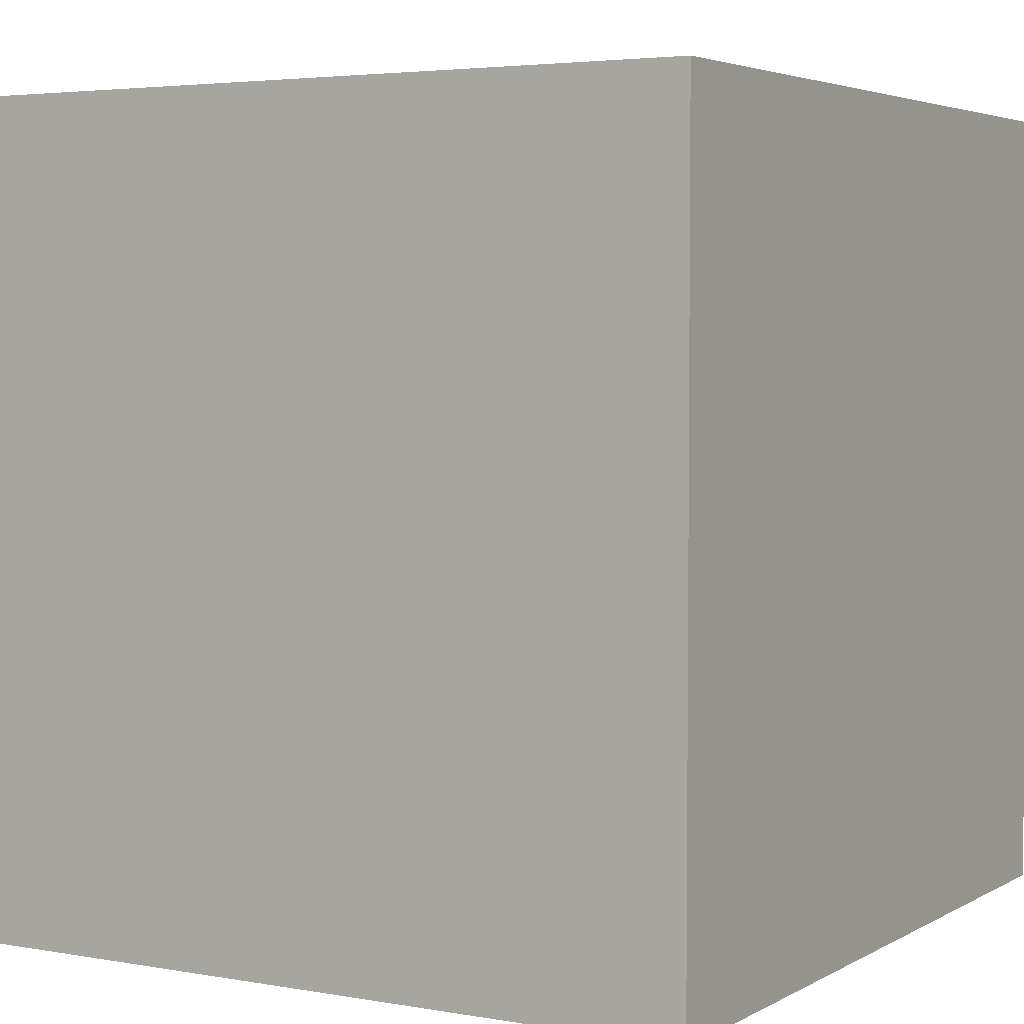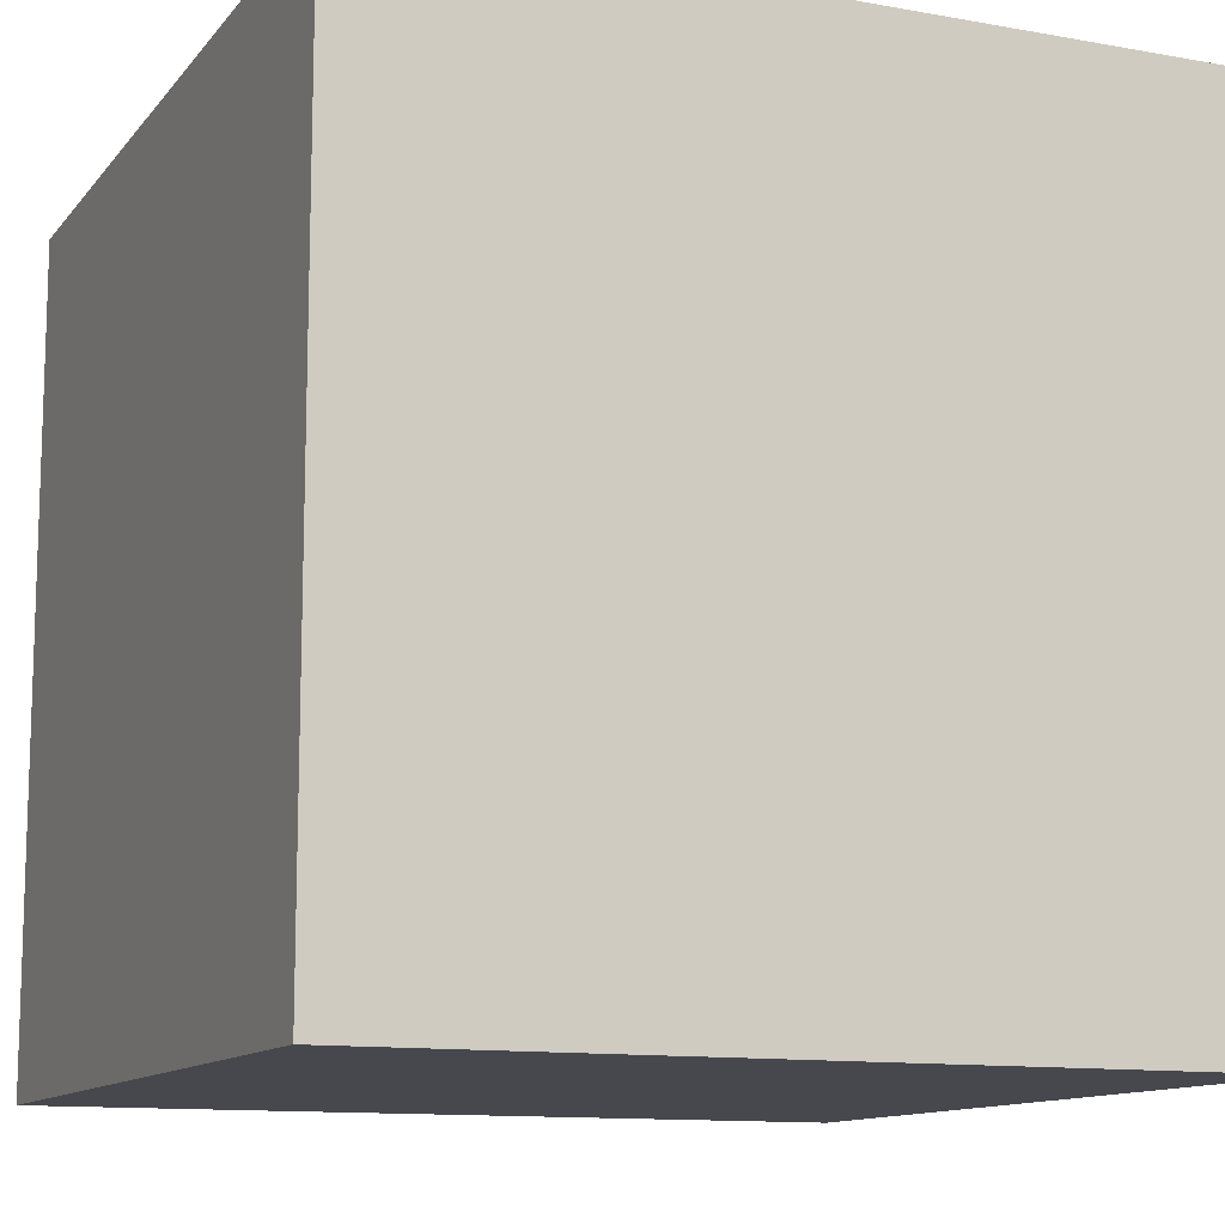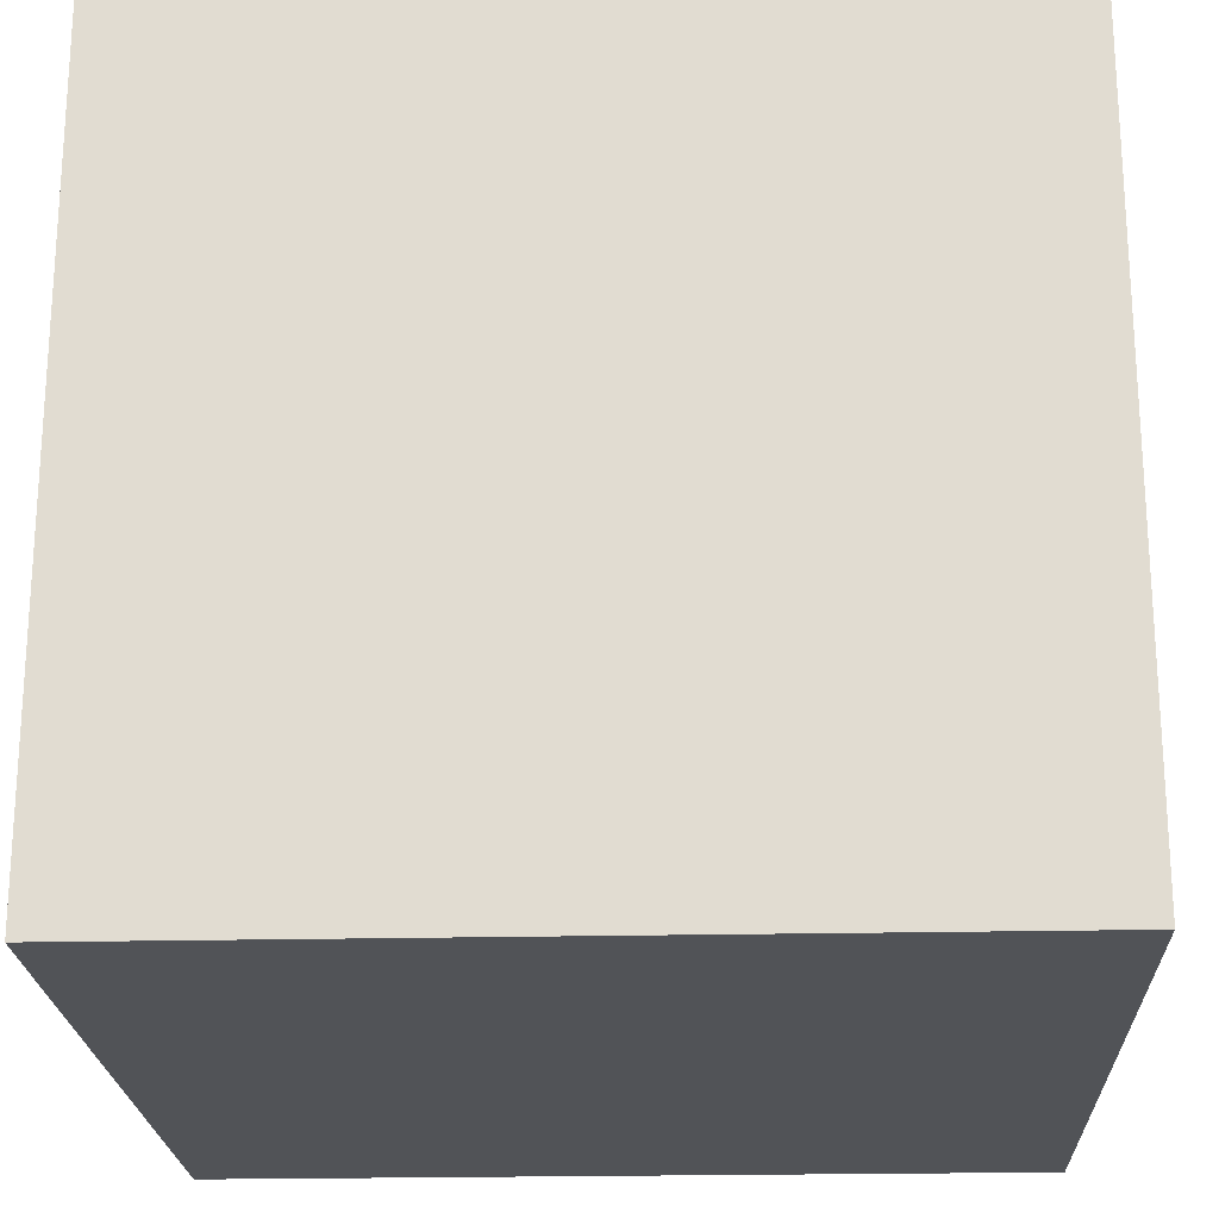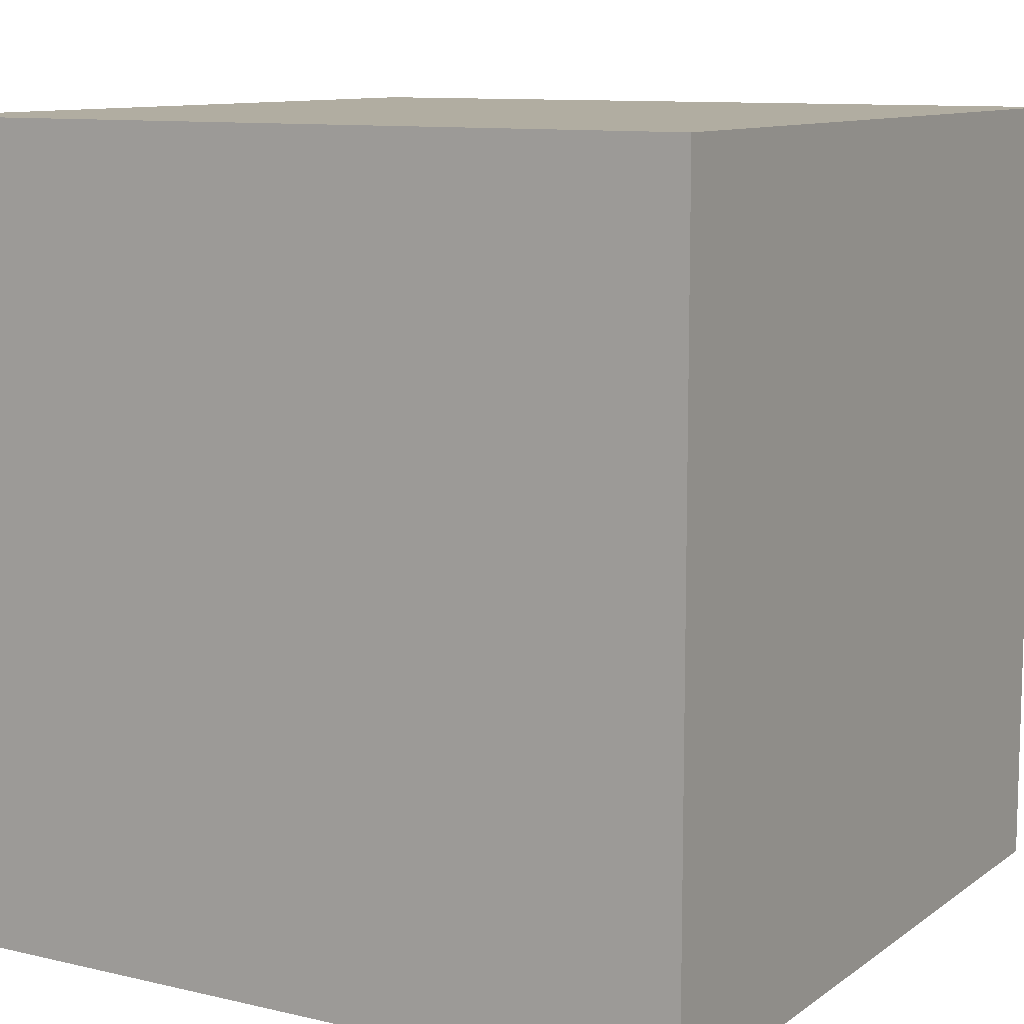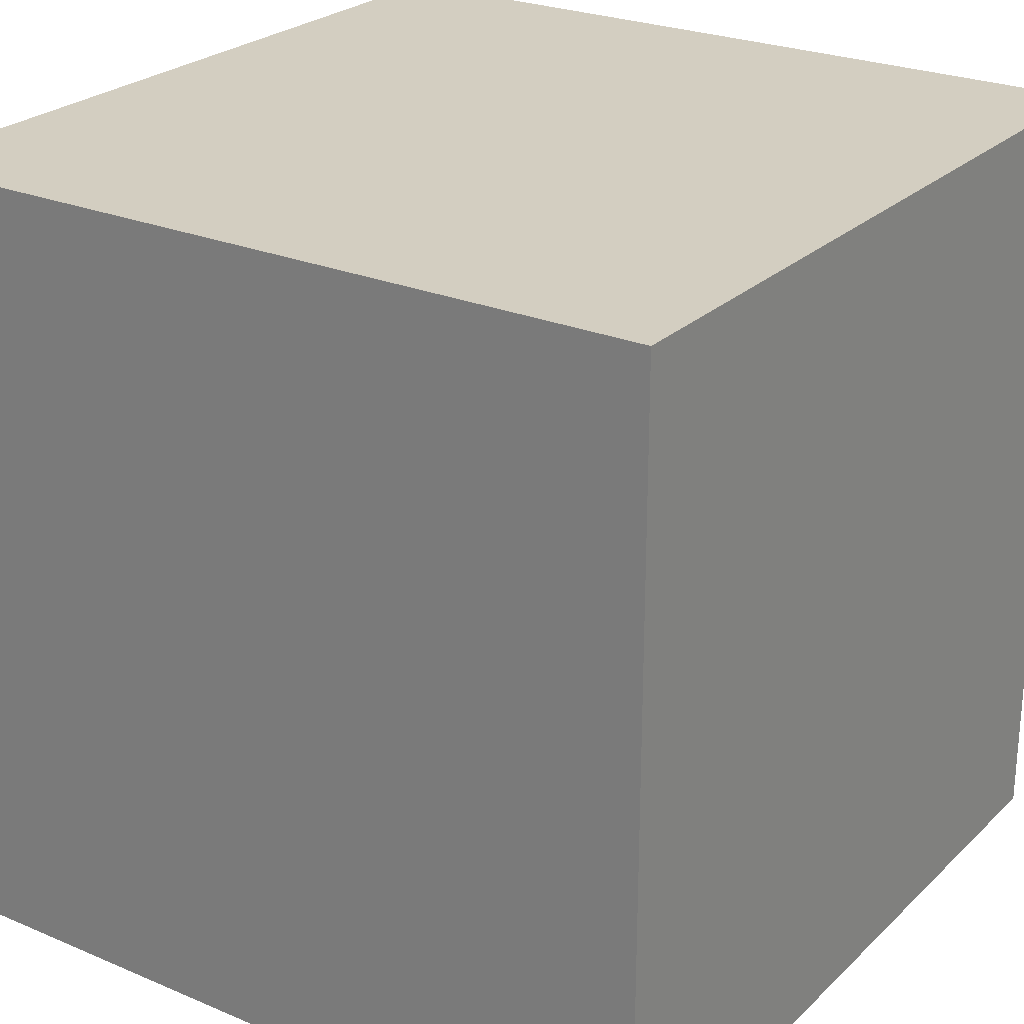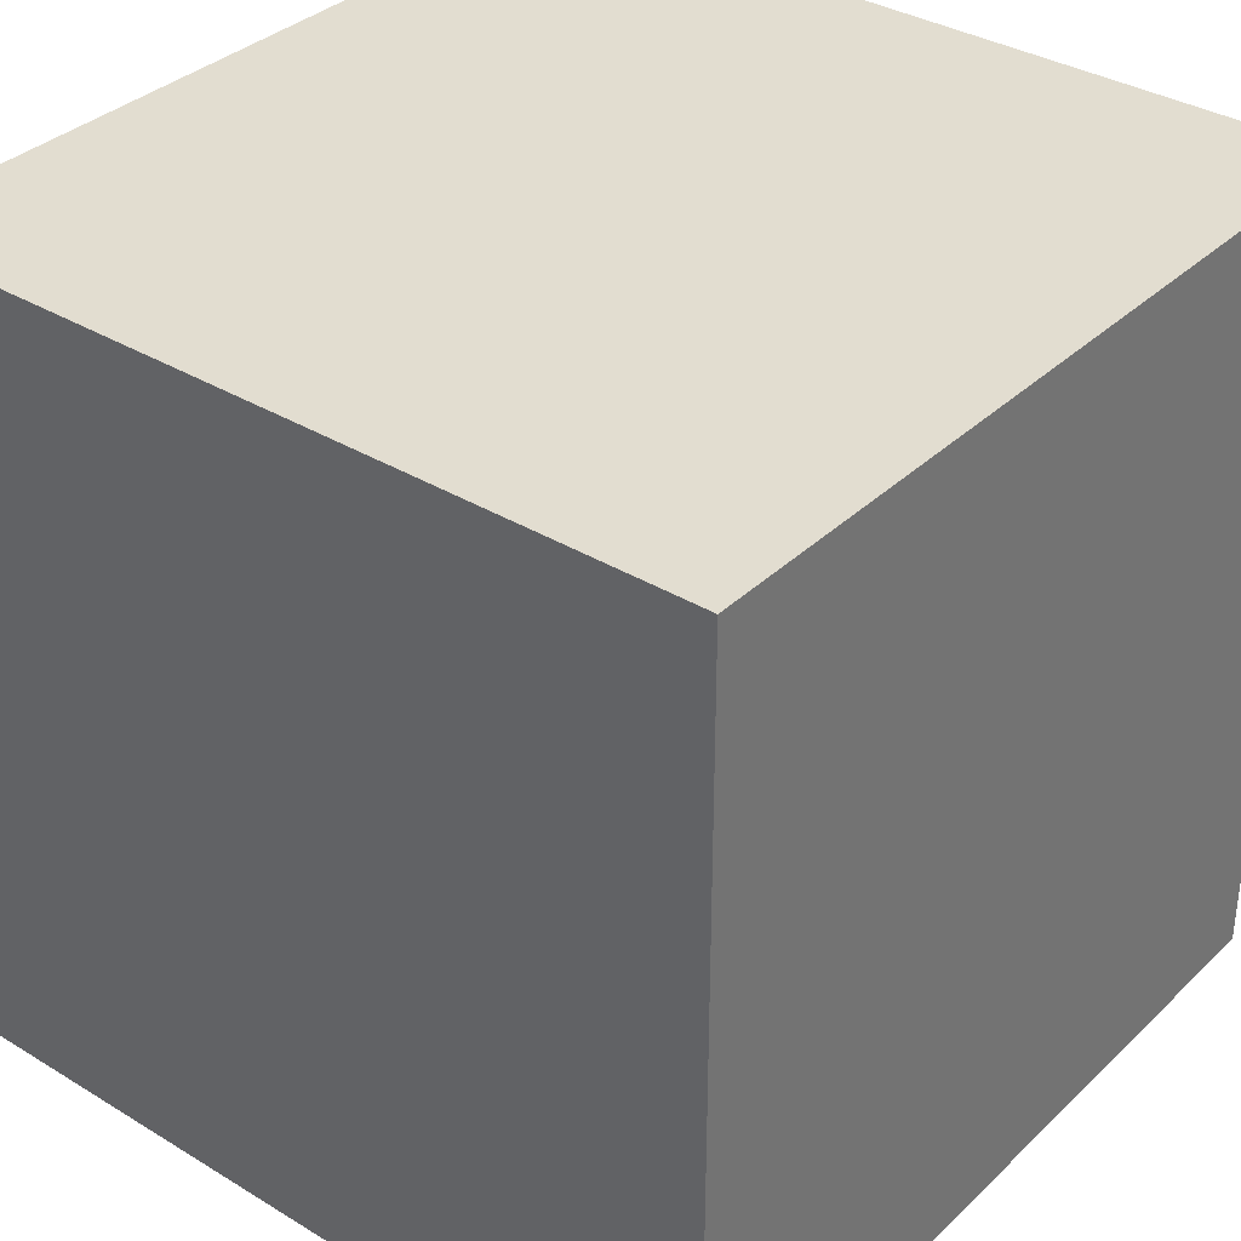
<metadata>
{"format":"obj","ext":"obj","renderer":"f3d","projection":"perspective","resolution":1024,"background":"white","views":[{"elev":3.9,"azim":120.5,"up":"+Z"},{"elev":-11.9,"azim":156.7,"up":"+Z"},{"elev":-21.8,"azim":-87.7,"up":"+Z"},{"elev":10.3,"azim":-59.3,"up":"+Z"},{"elev":25.2,"azim":124.3,"up":"+Z"},{"elev":35.1,"azim":38.9,"up":"+Y"}]}
</metadata>
<code>
o Cube
v -1 -1 1
v -1 -1 -1
v 1 -1 -1
v 1 -1 1
v -1 1 1
v -1 1 -1
v 1 1 -1
v 1 1 1
f 6 1 5
f 6 2 1
f 8 3 7
f 8 4 3
f 7 2 6
f 7 3 2
f 5 4 8
f 5 1 4
f 2 4 1
f 2 3 4
f 7 5 8
f 7 6 5

</code>
